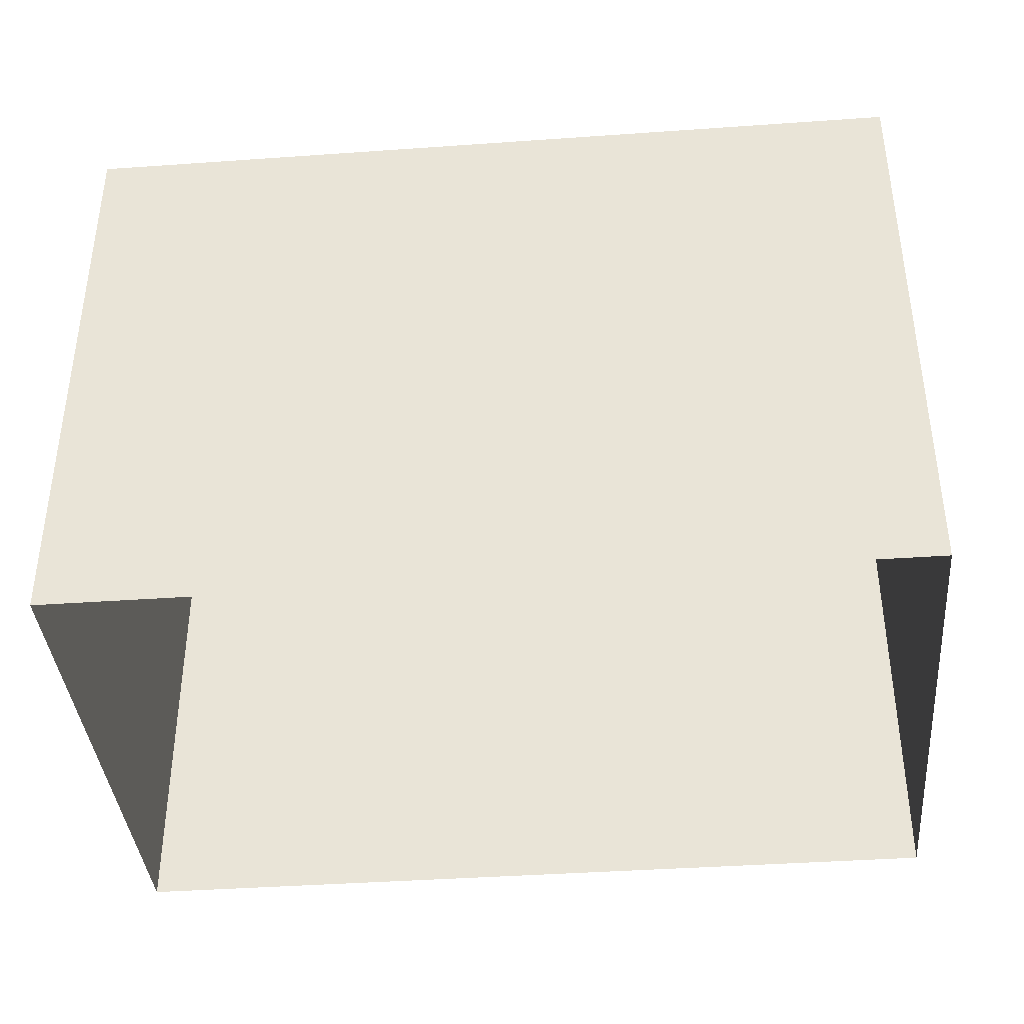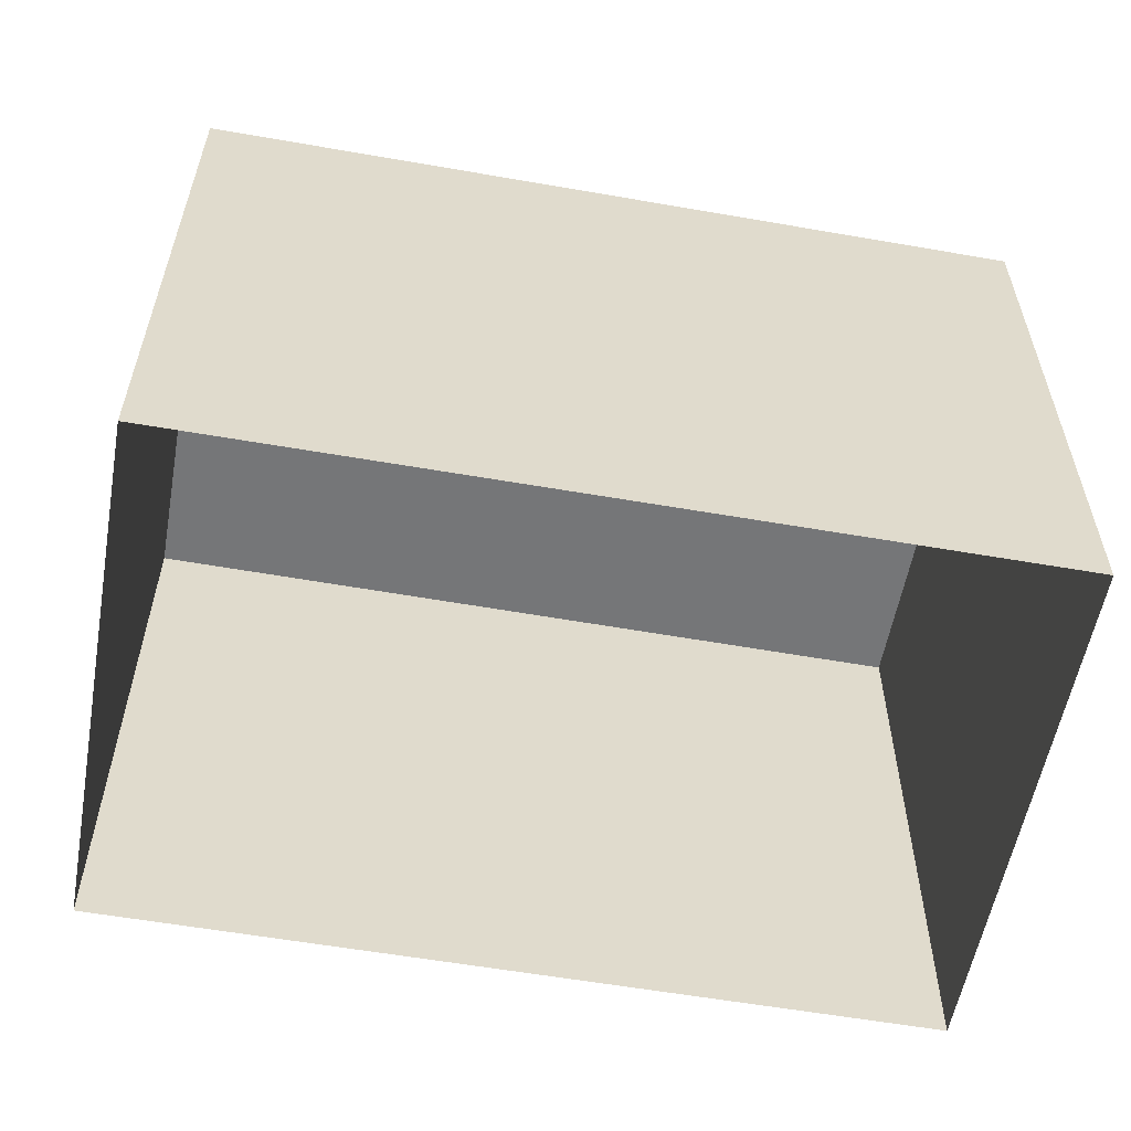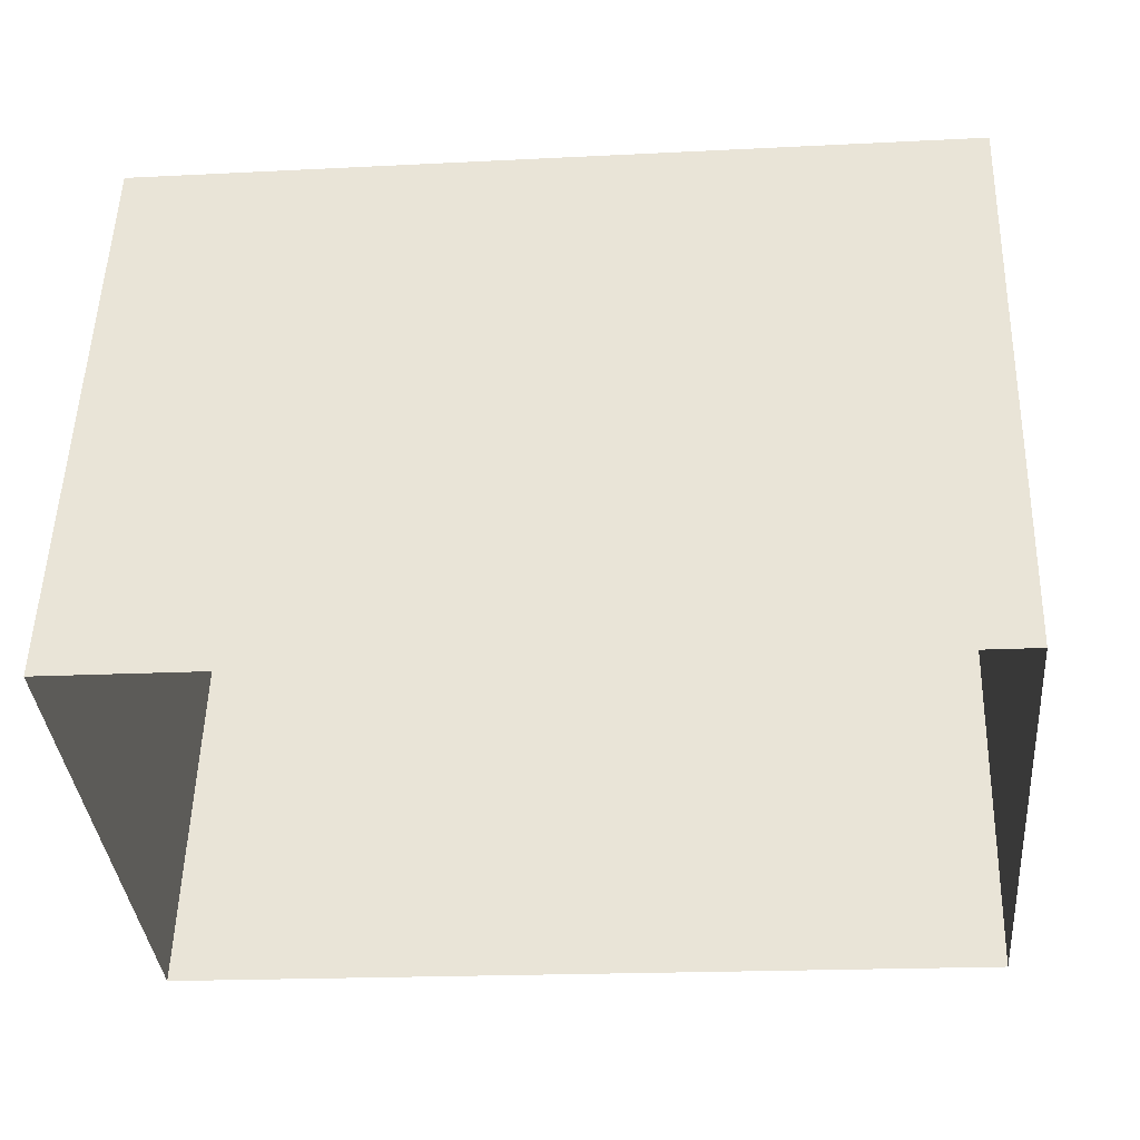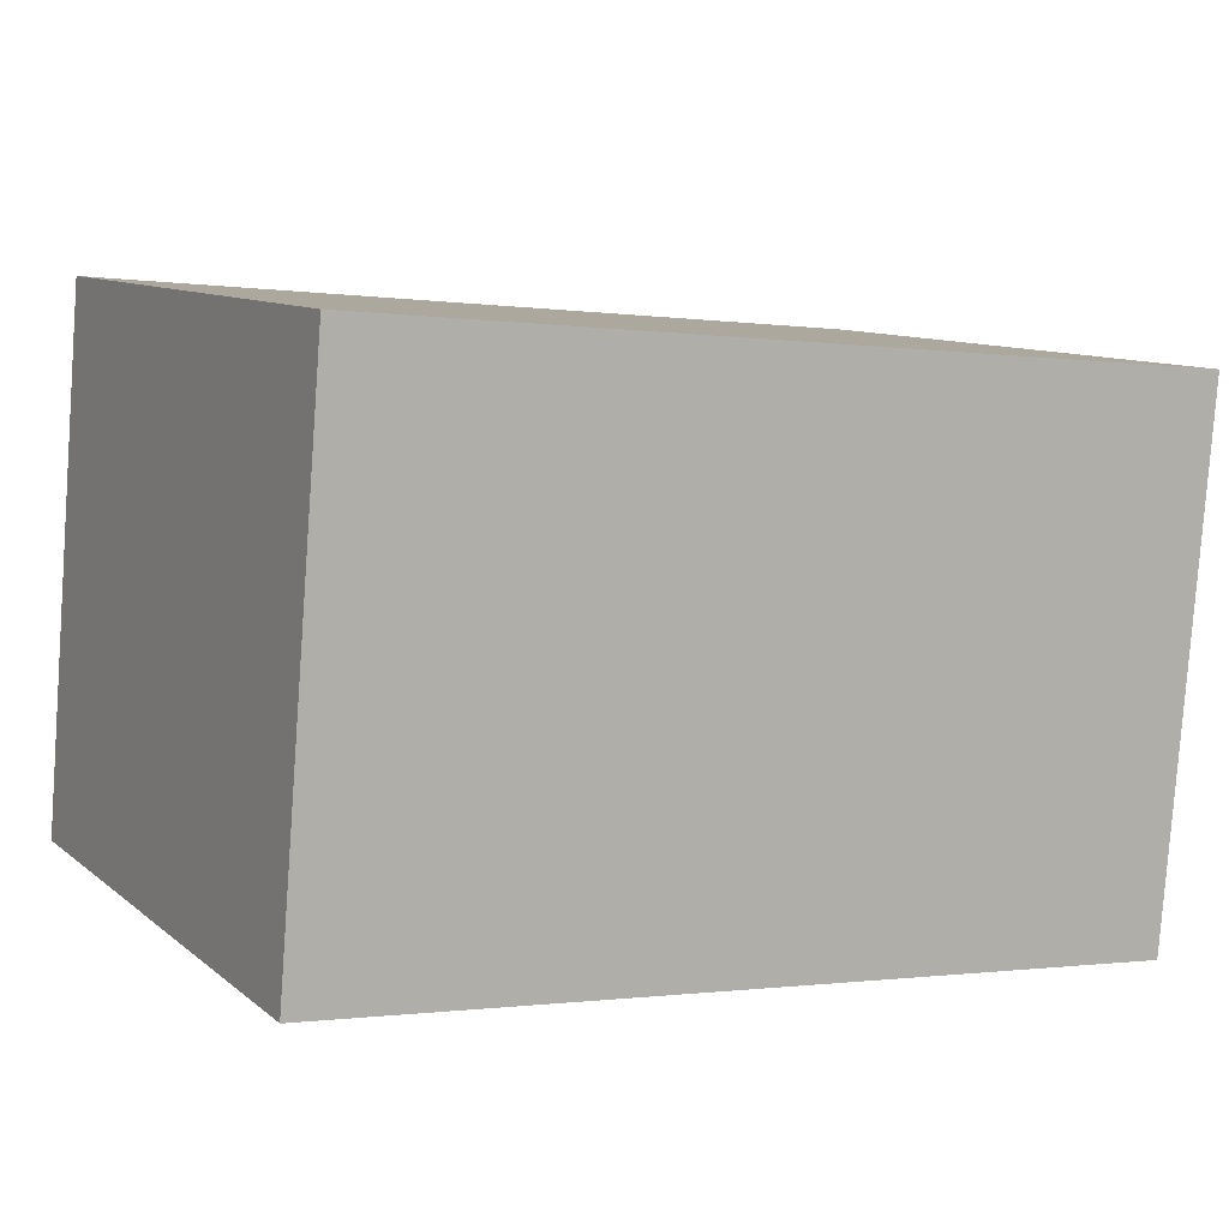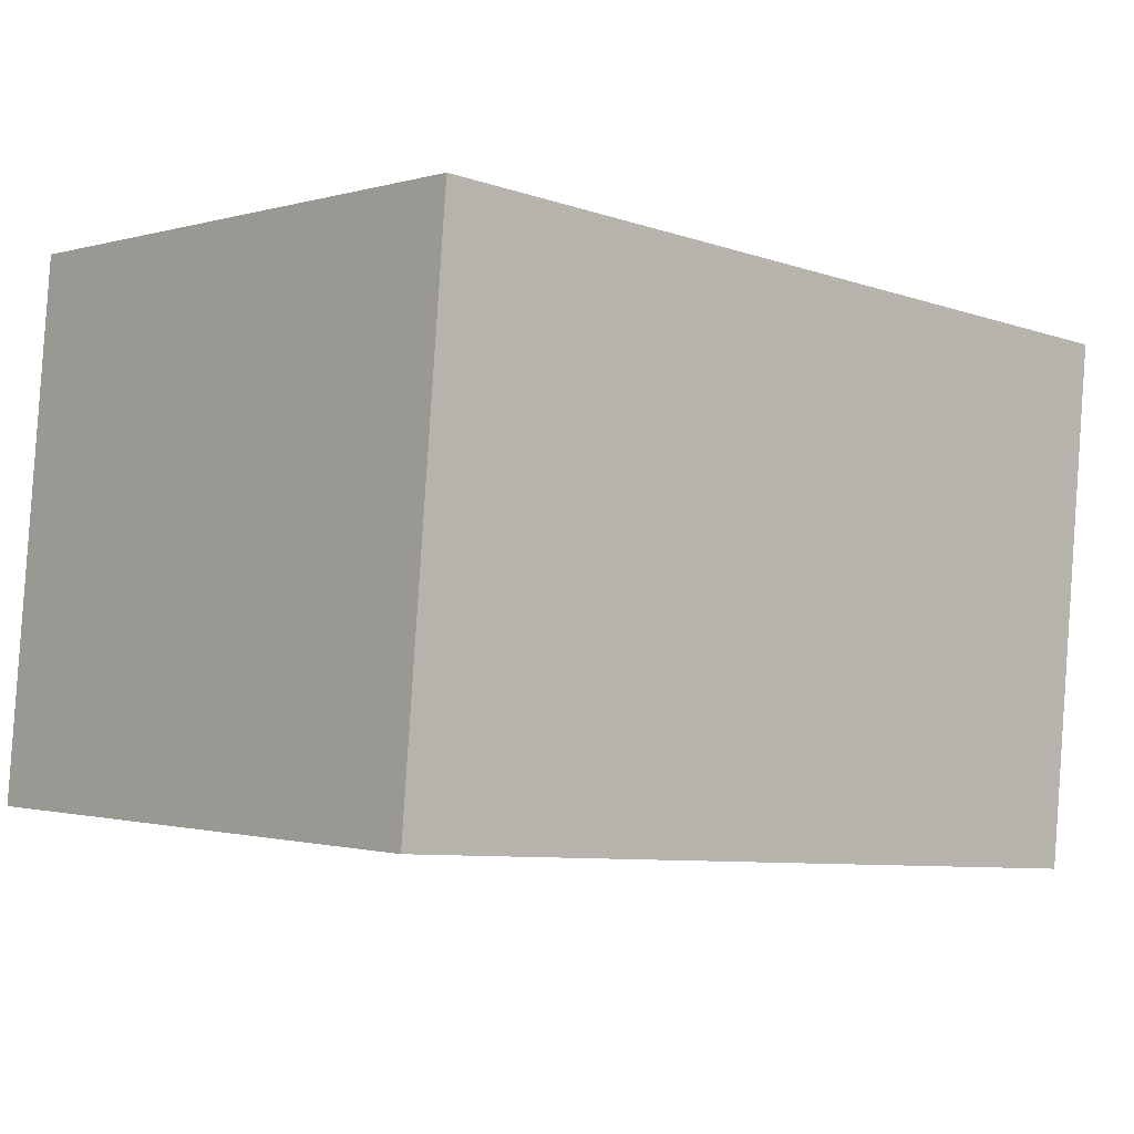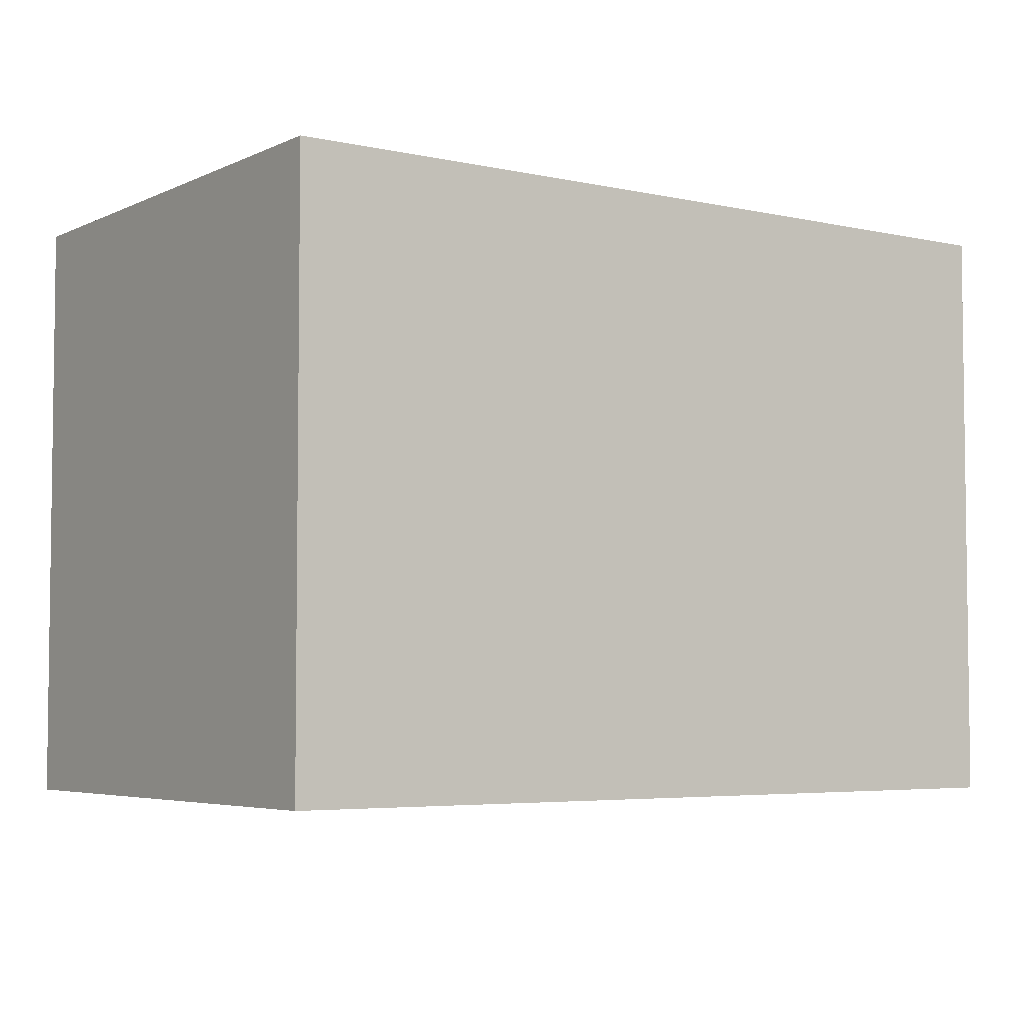
<metadata>
{"format":"obj","ext":"obj","renderer":"f3d","projection":"perspective","resolution":1024,"background":"white","views":[{"elev":-39.4,"azim":179.8,"up":"+Z"},{"elev":-56.8,"azim":164.5,"up":"+Z"},{"elev":52.4,"azim":-178.3,"up":"+Y"},{"elev":10.1,"azim":-28.1,"up":"+Y"},{"elev":-0.8,"azim":-42.3,"up":"+Y"},{"elev":-4.8,"azim":139.9,"up":"+Z"}]}
</metadata>
<code>
v -3.731e+05 -1.04e+05 28.73
v -3.731e+05 -1.04e+05 28.73
v -3.731e+05 -1.04e+05 28.73
v -3.731e+05 -1.04e+05 28.73
v -3.731e+05 -1.04e+05 31.91
v -3.731e+05 -1.04e+05 31.91
v -3.731e+05 -1.04e+05 31.91
v -3.731e+05 -1.04e+05 31.91
f 1 2 3
f 4 1 3
f 5 6 7
f 5 8 6
f 6 1 4
f 6 8 1
f 5 3 2
f 5 7 3
f 5 2 1
f 8 5 1
f 6 4 3
f 7 6 3

</code>
